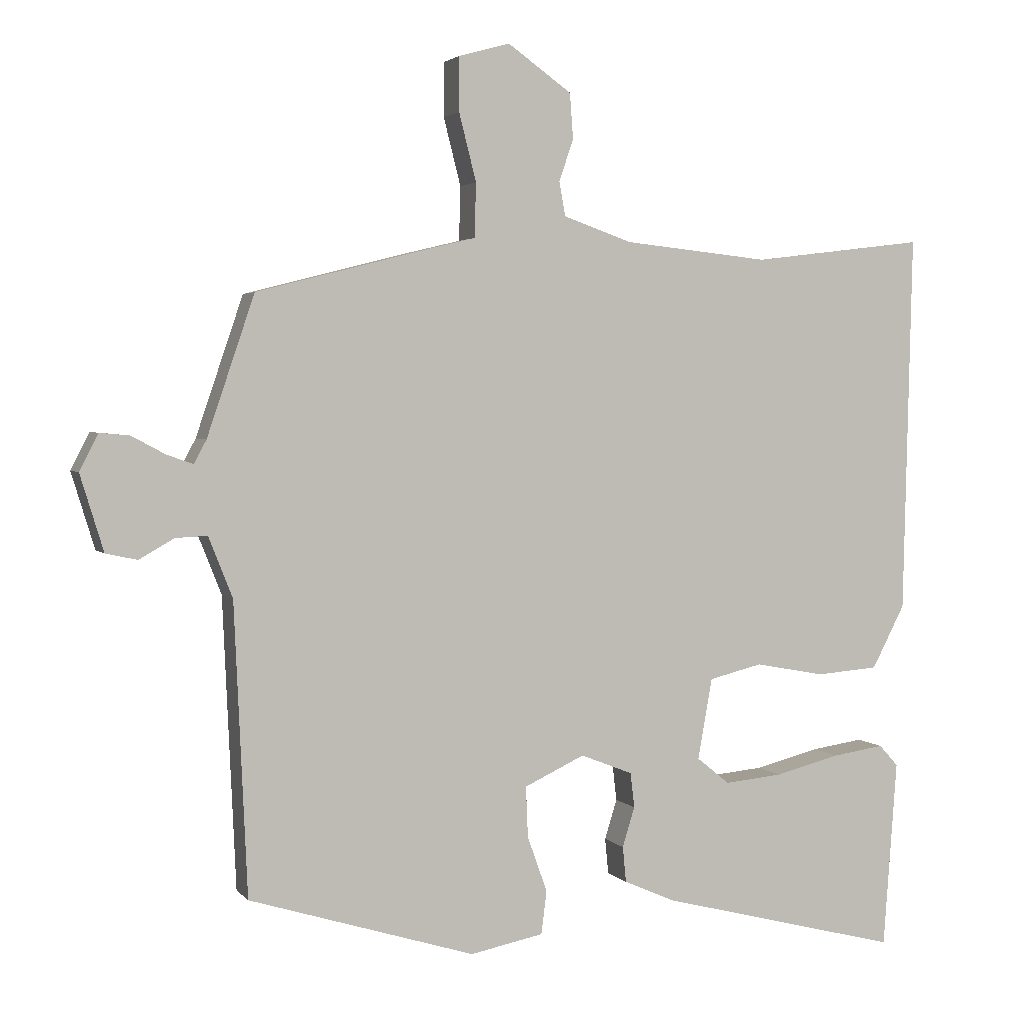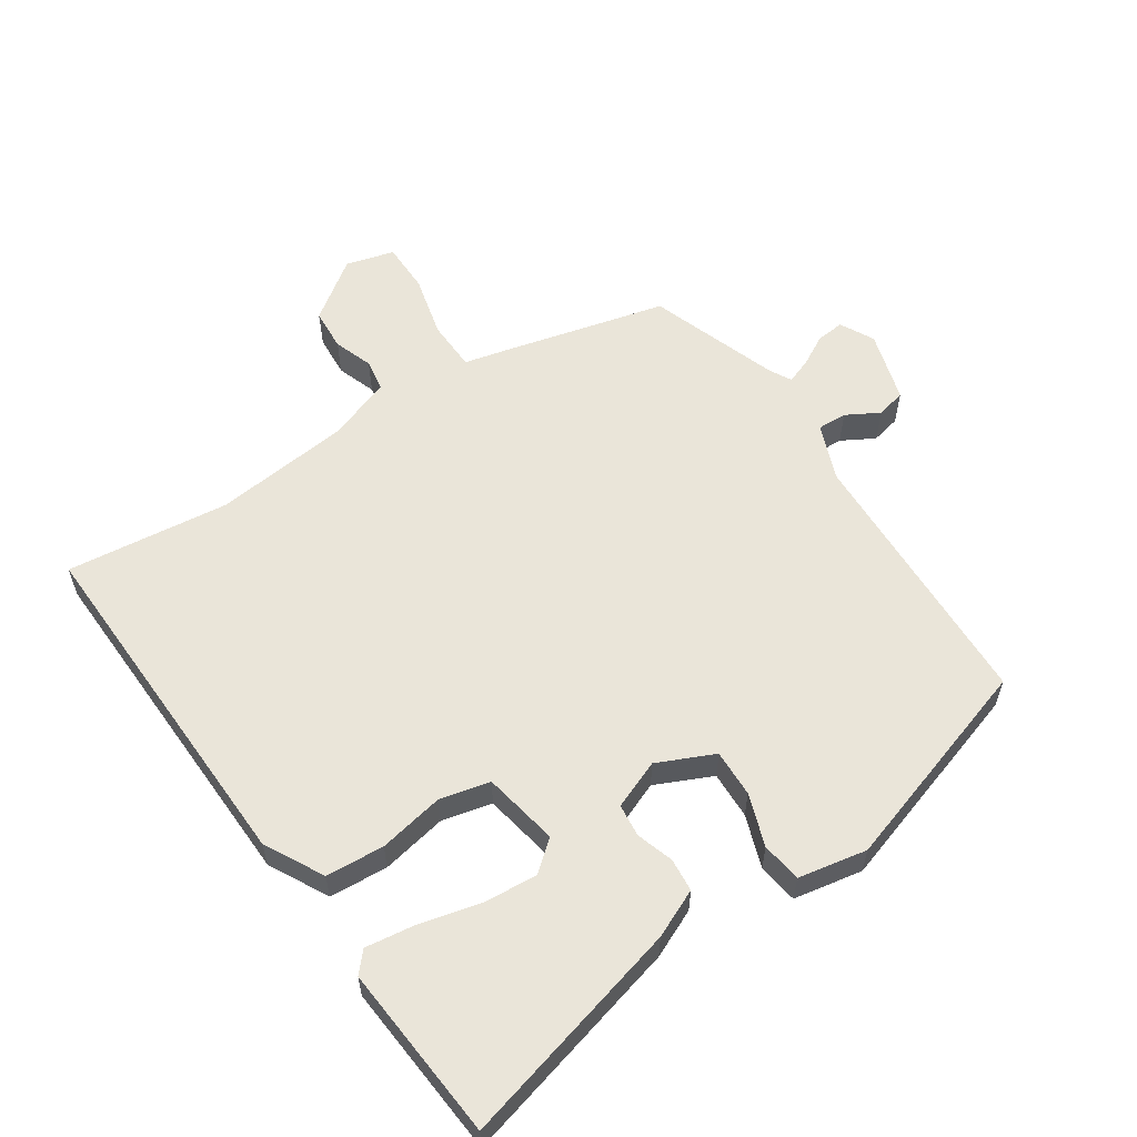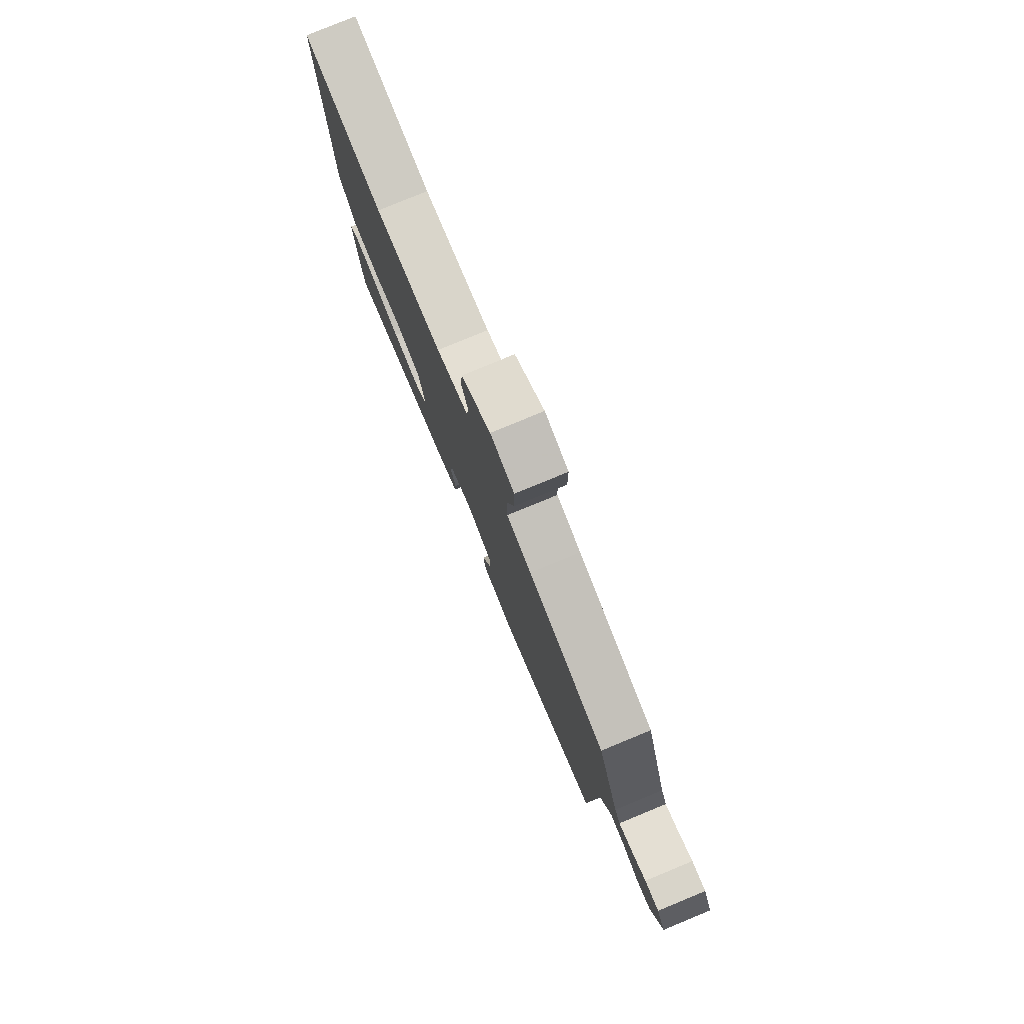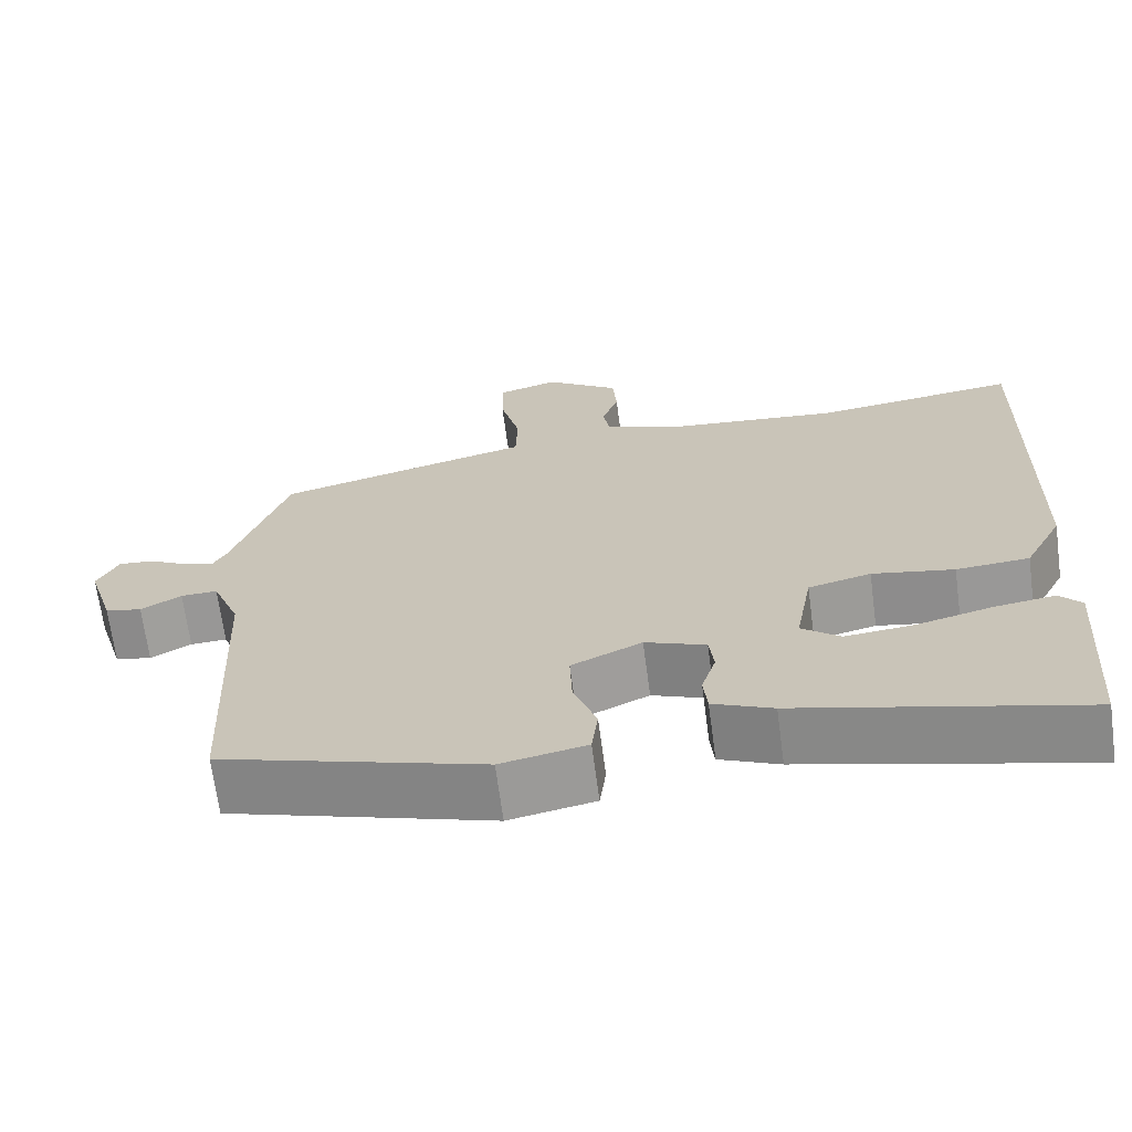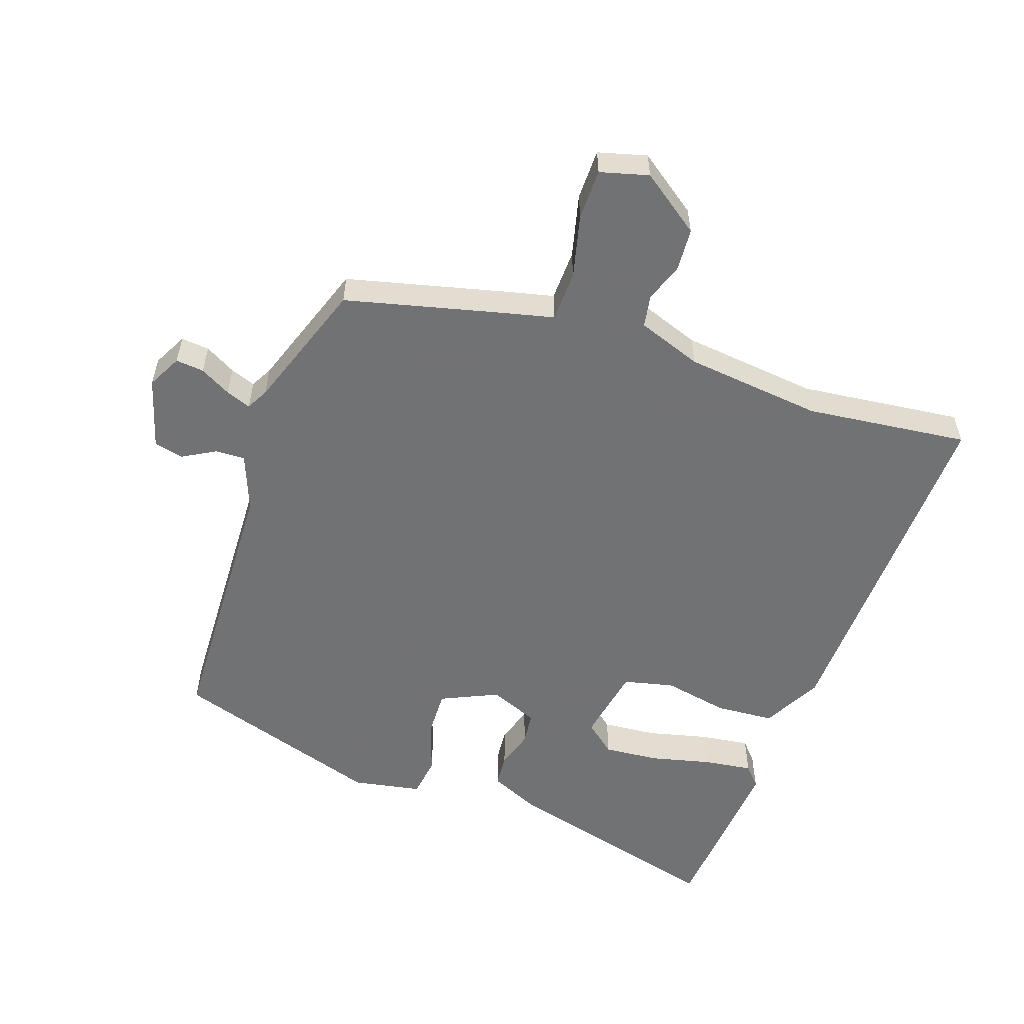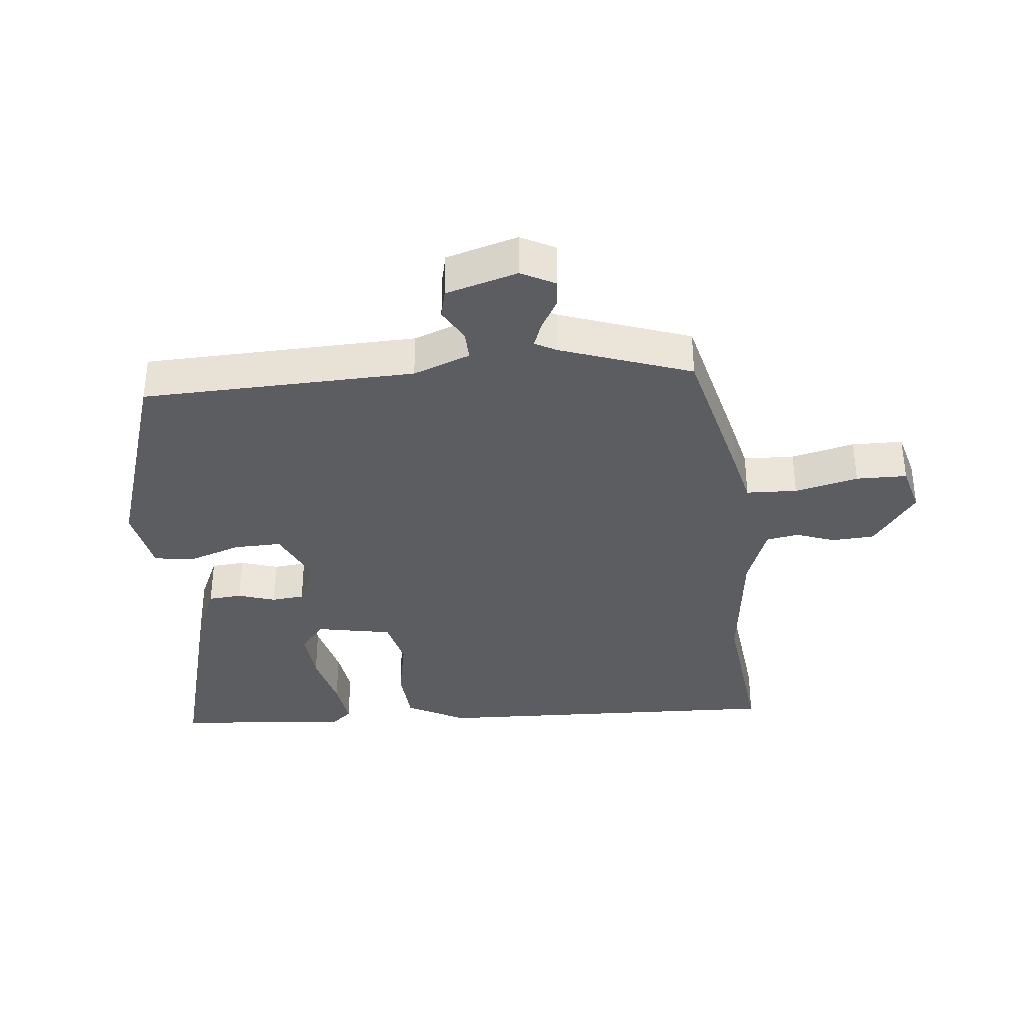
<metadata>
{"format":"obj","ext":"obj","renderer":"f3d","projection":"perspective","resolution":1024,"background":"white","views":[{"elev":2.9,"azim":-19.7,"up":"+Z"},{"elev":58.1,"azim":145.9,"up":"+Y"},{"elev":79.5,"azim":-112.4,"up":"+Z"},{"elev":-67.8,"azim":7.6,"up":"+Z"},{"elev":-55.6,"azim":-19.5,"up":"+Y"},{"elev":-35.5,"azim":-84.9,"up":"+Y"}]}
</metadata>
<code>
v 0.301 0.07 0.476
v 0.554 0.07 0.507
v 0.541 0.07 -0.048
v 0.493 0.07 -0.14
v 0.402 0.07 -0.147
v 0.3 0.07 -0.128
v 0.222 0.07 -0.147
v 0.201 0.07 -0.265
v 0.249 0.07 -0.304
v 0.334 0.07 -0.296
v 0.429 0.07 -0.272
v 0.505 0.07 -0.261
v 0.533 0.07 -0.292
v 0.513 0.07 -0.565
v 0.16 0.07 -0.475
v 0.085 0.07 -0.442
v 0.08 0.07 -0.39
v 0.098 0.07 -0.332
v 0.092 0.07 -0.281
v 0.016 0.07 -0.251
v -0.072 0.07 -0.292
v -0.069 0.07 -0.366
v -0.04 0.07 -0.447
v -0.048 0.07 -0.51
v -0.155 0.07 -0.531
v -0.485 0.07 -0.429
v -0.504 0.07 -0.006
v -0.539 0.07 0.082
v -0.585 0.07 0.08
v -0.636 0.07 0.051
v -0.682 0.07 0.061
v -0.716 0.07 0.172
v -0.689 0.07 0.225
v -0.645 0.07 0.221
v -0.597 0.07 0.195
v -0.558 0.07 0.181
v -0.54 0.07 0.215
v -0.471 0.07 0.418
v -0.228 0.07 0.48
v -0.15 0.07 0.499
v -0.148 0.07 0.578
v -0.173 0.07 0.676
v -0.173 0.07 0.755
v -0.098 0.07 0.776
v -0.005 0.07 0.71
v 0 0.07 0.644
v -0.021 0.07 0.583
v -0.012 0.07 0.533
v 0.088 0.07 0.498
v 0.301 0 0.476
v 0.554 0 0.507
v 0.541 0 -0.048
v 0.493 0 -0.14
v 0.402 0 -0.147
v 0.3 0 -0.128
v 0.222 0 -0.147
v 0.201 0 -0.265
v 0.249 0 -0.304
v 0.334 0 -0.296
v 0.429 0 -0.272
v 0.505 0 -0.261
v 0.533 0 -0.292
v 0.513 0 -0.565
v 0.16 0 -0.475
v 0.085 0 -0.442
v 0.08 0 -0.39
v 0.098 0 -0.332
v 0.092 0 -0.281
v 0.016 0 -0.251
v -0.072 0 -0.292
v -0.069 0 -0.366
v -0.04 0 -0.447
v -0.048 0 -0.51
v -0.155 0 -0.531
v -0.485 0 -0.429
v -0.504 0 -0.006
v -0.539 0 0.082
v -0.585 0 0.08
v -0.636 0 0.051
v -0.682 0 0.061
v -0.716 0 0.172
v -0.689 0 0.225
v -0.645 0 0.221
v -0.597 0 0.195
v -0.558 0 0.181
v -0.54 0 0.215
v -0.471 0 0.418
v -0.228 0 0.48
v -0.15 0 0.499
v -0.148 0 0.578
v -0.173 0 0.676
v -0.173 0 0.755
v -0.098 0 0.776
v -0.005 0 0.71
v 0 0 0.644
v -0.021 0 0.583
v -0.012 0 0.533
v 0.088 0 0.498
f 45 46 47
f 44 45 47
f 43 44 47
f 42 43 47
f 41 42 47
f 40 41 47 48
f 37 38 39 40
f 40 48 49
f 37 40 49
f 36 37 49
f 33 34 35
f 32 33 35
f 31 32 35
f 30 31 35
f 29 30 35
f 28 29 35 36
f 36 49 1
f 28 36 1
f 27 28 1
f 25 26 27
f 24 25 27
f 23 24 27
f 22 23 27
f 16 17 18
f 15 16 18
f 14 15 18
f 13 14 18
f 10 11 12 13
f 9 10 13 18
f 8 9 18 19
f 4 5 6
f 3 4 6
f 2 3 6
f 1 2 6
f 1 6 7
f 8 19 20
f 7 8 20
f 1 7 20
f 27 1 20
f 27 20 21
f 21 22 27
f 96 95 94
f 96 94 93
f 96 93 92
f 96 92 91
f 96 91 90
f 97 96 90 89
f 89 88 87 86
f 98 97 89
f 98 89 86
f 98 86 85
f 84 83 82
f 84 82 81
f 84 81 80
f 84 80 79
f 84 79 78
f 85 84 78 77
f 50 98 85
f 50 85 77
f 50 77 76
f 76 75 74
f 76 74 73
f 76 73 72
f 76 72 71
f 67 66 65
f 67 65 64
f 67 64 63
f 67 63 62
f 62 61 60 59
f 67 62 59 58
f 68 67 58 57
f 55 54 53
f 55 53 52
f 55 52 51
f 55 51 50
f 56 55 50
f 69 68 57
f 69 57 56
f 69 56 50
f 69 50 76
f 70 69 76
f 76 71 70
f 1 50 51 2
f 2 51 52 3
f 3 52 53 4
f 4 53 54 5
f 5 54 55 6
f 6 55 56 7
f 7 56 57 8
f 8 57 58 9
f 9 58 59 10
f 10 59 60 11
f 11 60 61 12
f 12 61 62 13
f 13 62 63 14
f 14 63 64 15
f 15 64 65 16
f 16 65 66 17
f 17 66 67 18
f 18 67 68 19
f 19 68 69 20
f 20 69 70 21
f 21 70 71 22
f 22 71 72 23
f 23 72 73 24
f 24 73 74 25
f 25 74 75 26
f 26 75 76 27
f 27 76 77 28
f 28 77 78 29
f 29 78 79 30
f 30 79 80 31
f 31 80 81 32
f 32 81 82 33
f 33 82 83 34
f 34 83 84 35
f 35 84 85 36
f 36 85 86 37
f 37 86 87 38
f 38 87 88 39
f 39 88 89 40
f 40 89 90 41
f 41 90 91 42
f 42 91 92 43
f 43 92 93 44
f 44 93 94 45
f 45 94 95 46
f 46 95 96 47
f 47 96 97 48
f 48 97 98 49
f 49 98 50 1

</code>
